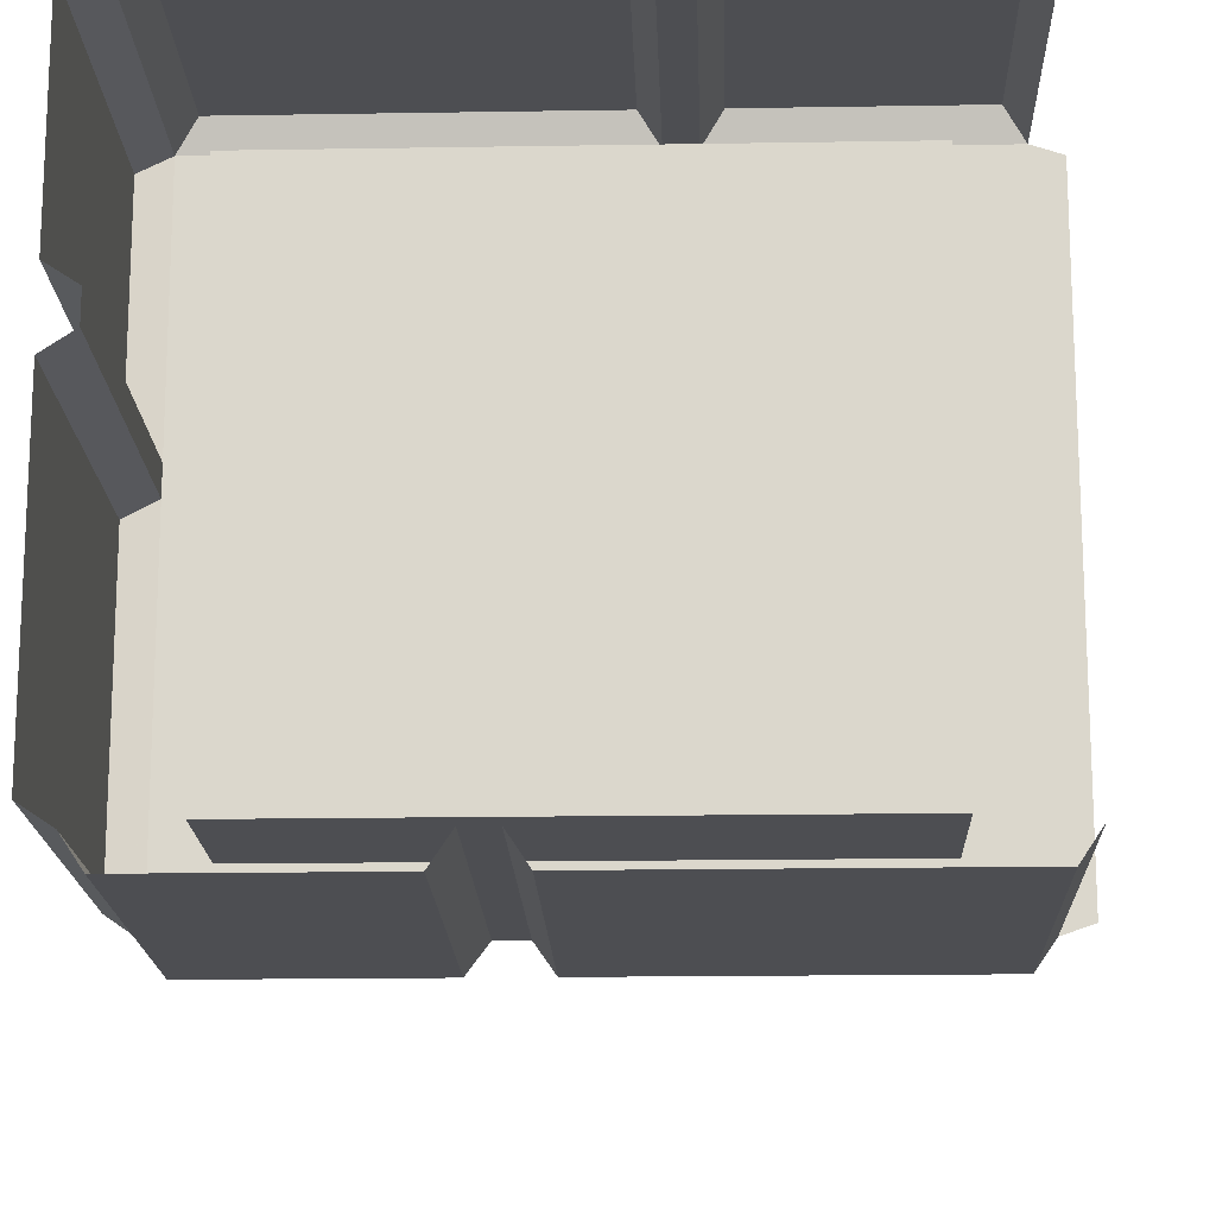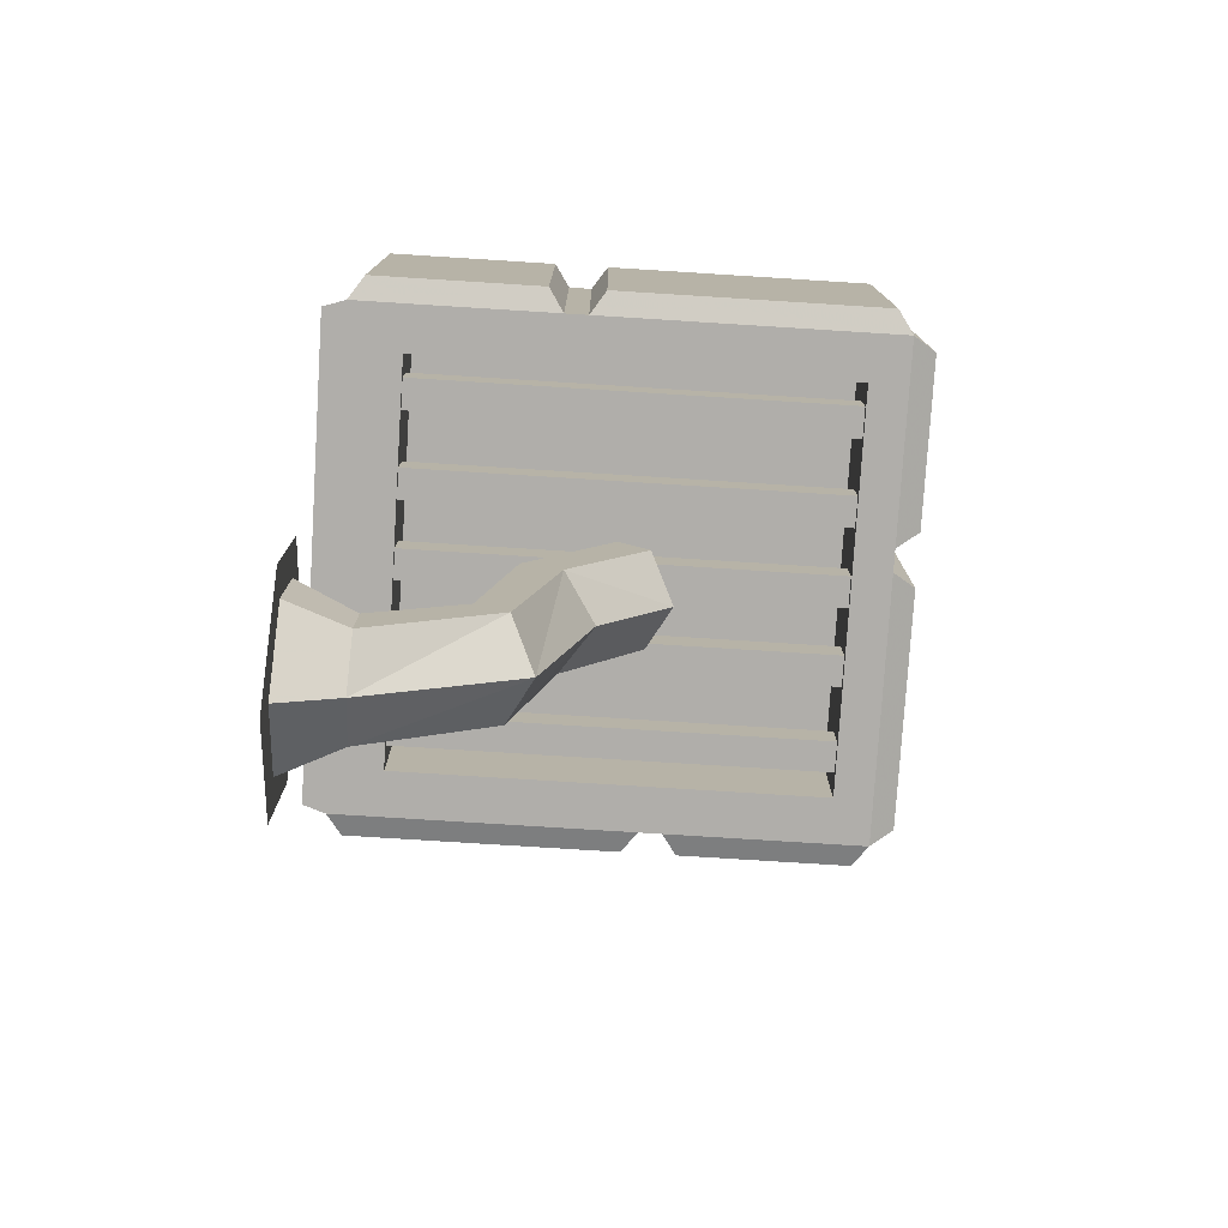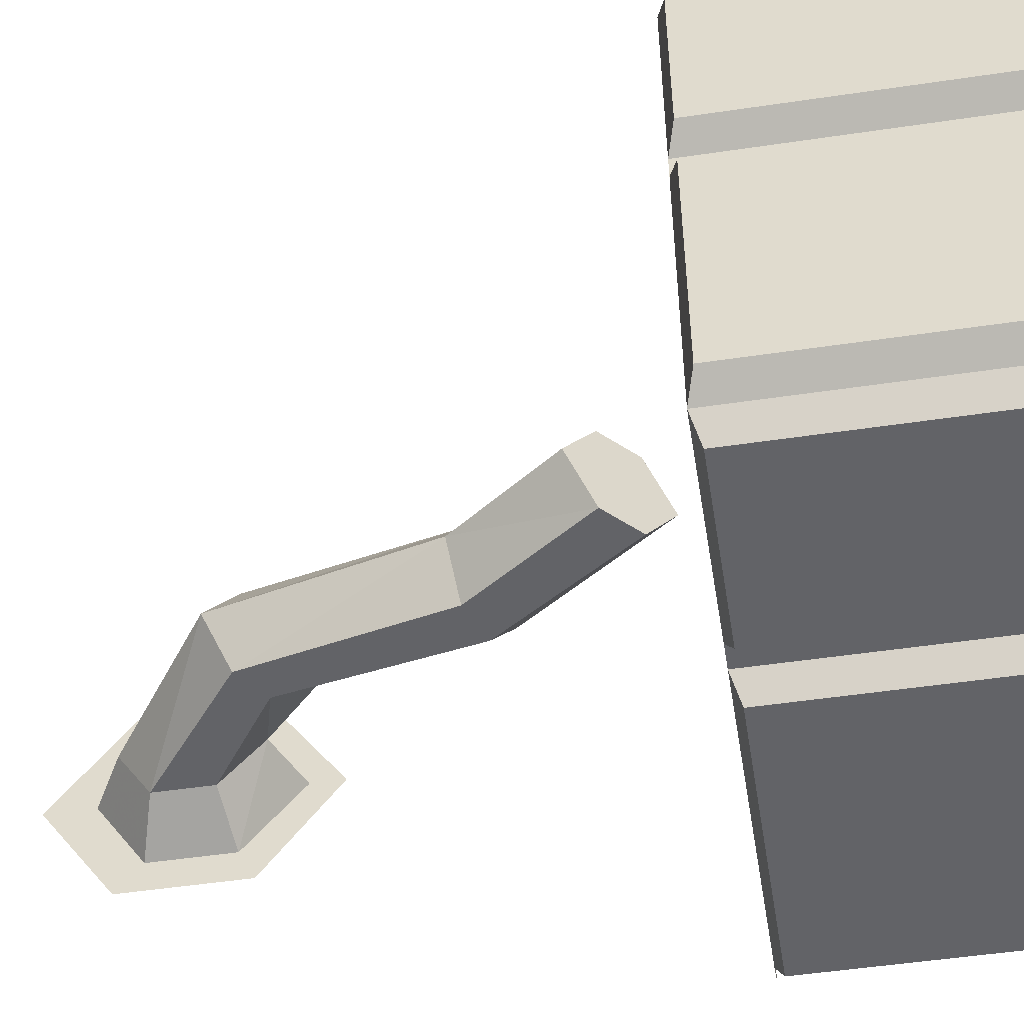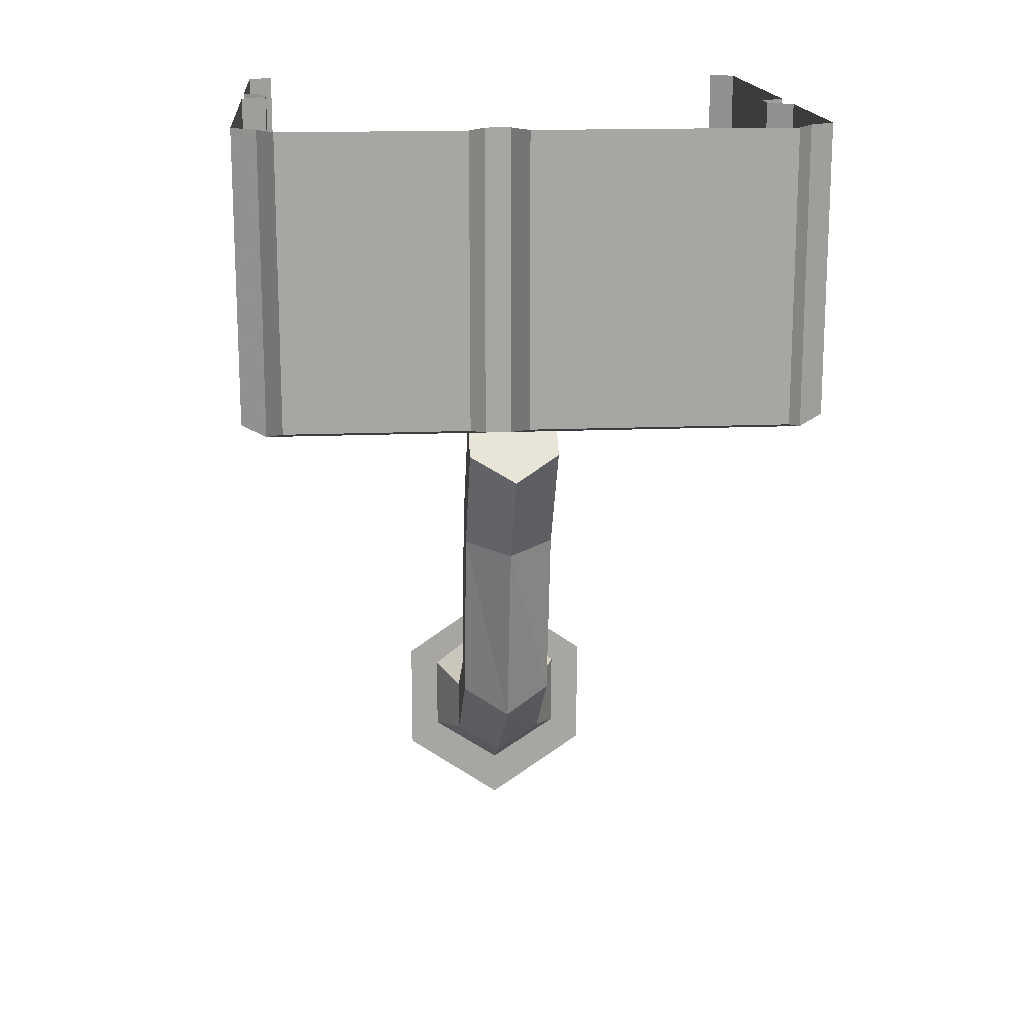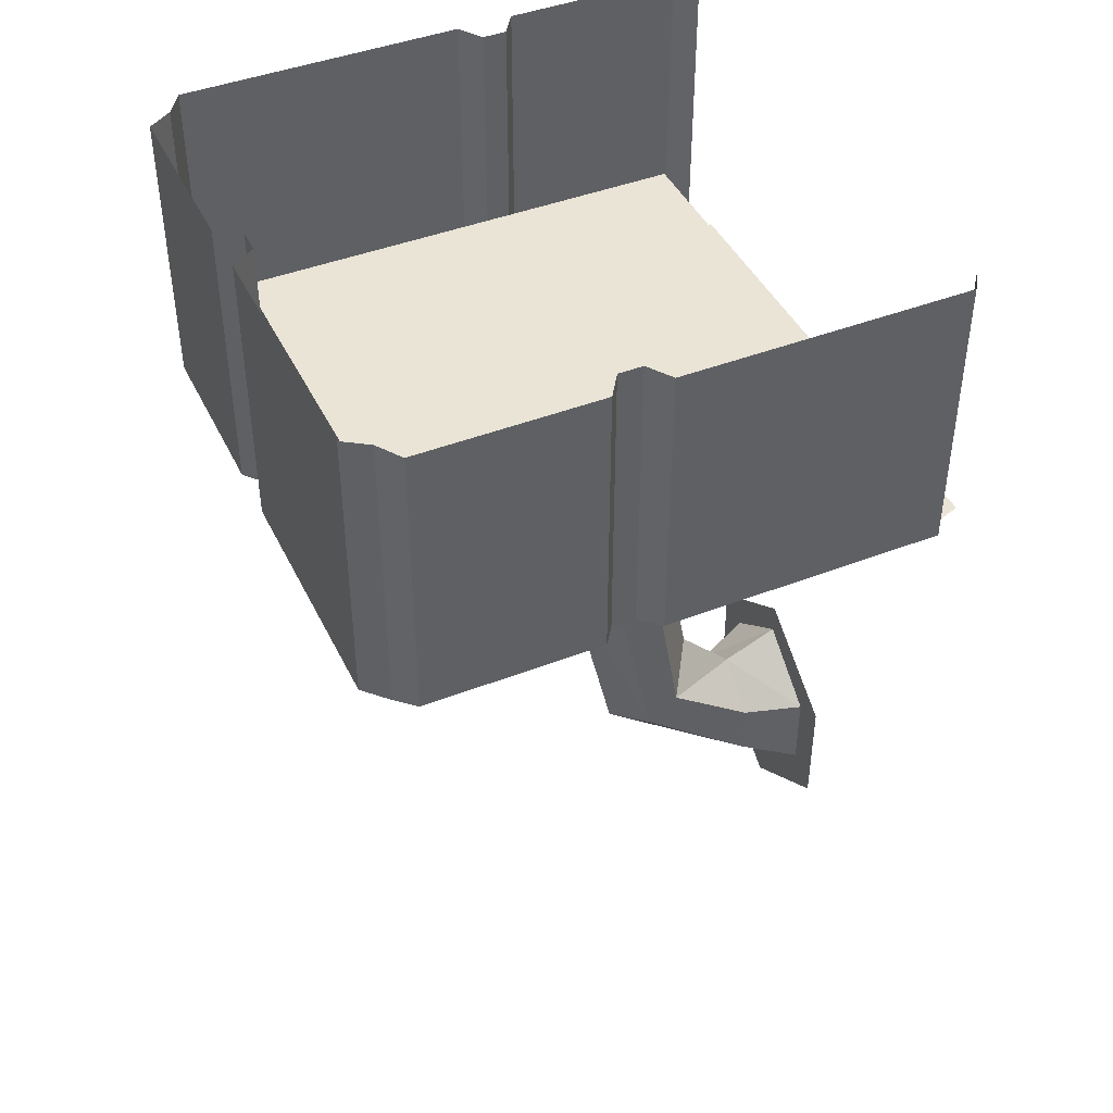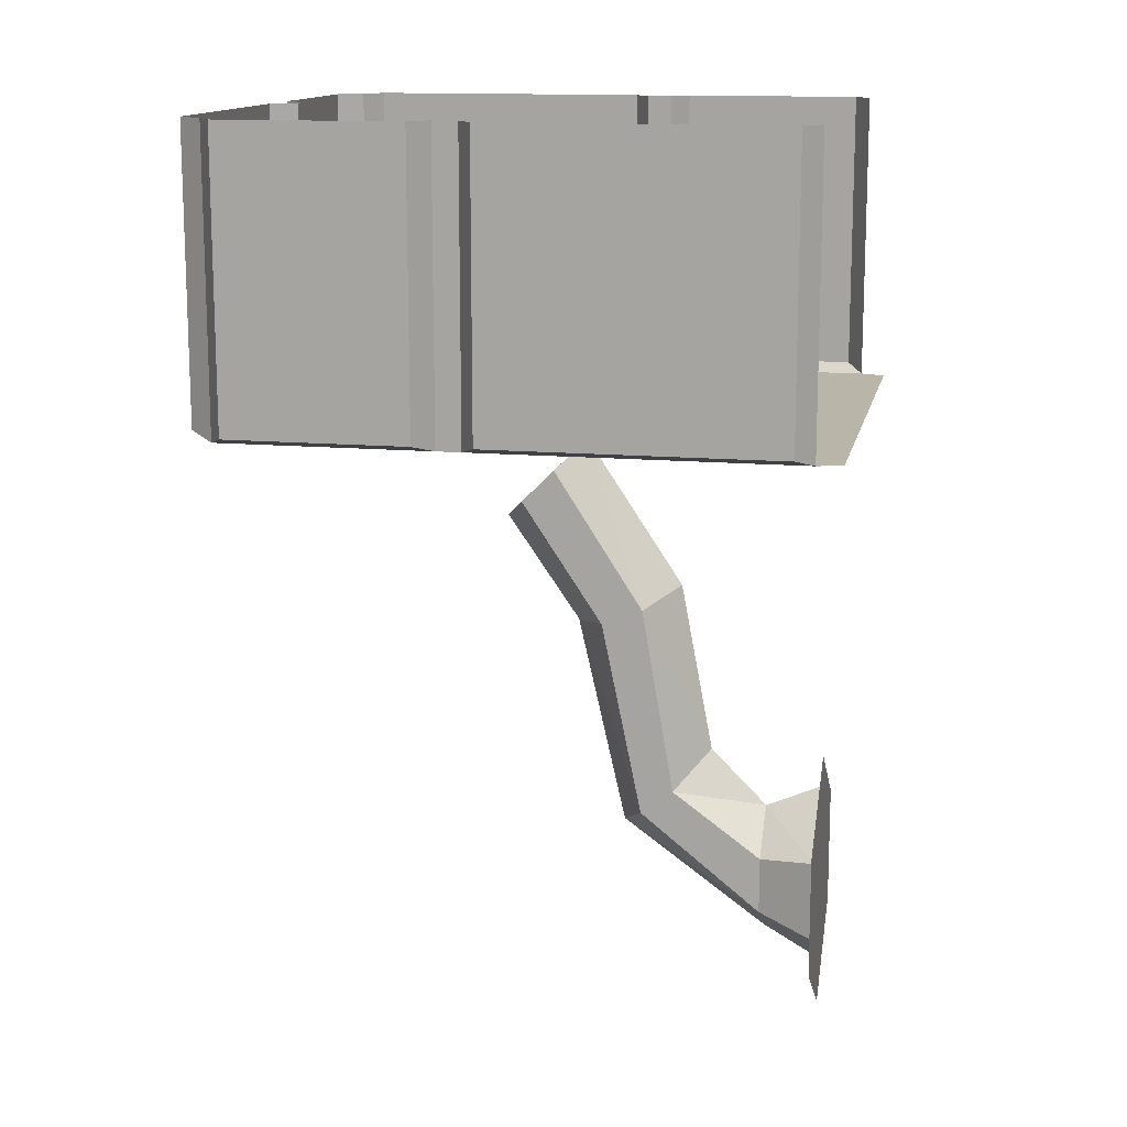
<metadata>
{"format":"obj","ext":"obj","renderer":"f3d","projection":"perspective","resolution":1024,"background":"white","views":[{"elev":-17.2,"azim":-178.1,"up":"+Z"},{"elev":-77.8,"azim":-3.6,"up":"+Y"},{"elev":-51.0,"azim":99.2,"up":"+Z"},{"elev":16.4,"azim":85.2,"up":"+Y"},{"elev":43.6,"azim":155.4,"up":"+Y"},{"elev":13.7,"azim":-168.6,"up":"+Y"}]}
</metadata>
<code>
v -0.1562 -0.2734 0.2656
v -0.1562 0 0.2656
v -0.1719 0 0.2422
v -0.1719 -0.2812 0.2422
v 0.1328 -0.2812 0.2422
v 0.1172 -0.2734 0.2656
v 0.1172 0 0.2656
v 0.1328 0 0.2422
v 0.1562 -0.2734 0.2266
v 0.1562 0 0.2266
v 0.1562 0 0.05469
v 0.1562 -0.2734 0.05469
v 0.1328 -0.2812 0.03906
v 0.1328 0 0.03906
v 0.1328 -0.2812 0.01562
v 0.1328 0 0.01562
v 0.1562 -0.2734 0
v 0.1562 0 0
v 0.1562 0 -0.2422
v 0.1562 -0.2734 -0.2422
v 0.1328 -0.2812 -0.2578
v 0.1328 0 -0.2578
v 0.1172 -0.2734 -0.2812
v 0.1172 0 -0.2812
v -0.05469 0 -0.2812
v -0.05469 -0.2734 -0.2812
v -0.07031 -0.2812 -0.2578
v -0.07031 0 -0.2578
v -0.09375 -0.2812 -0.2578
v -0.09375 0 -0.2578
v -0.1094 -0.2734 -0.2812
v -0.1094 0 -0.2812
v -0.3828 0 -0.2812
v -0.3828 -0.2734 -0.2812
v -0.3984 -0.2812 -0.2578
v -0.3984 0 -0.2578
v -0.1953 0 0.2422
v -0.1953 -0.2812 0.2422
v 0.09375 -0.2812 0.1953
v -0.2109 0 0.2656
v -0.3828 0 0.2656
v -0.3828 -0.2734 0.2656
v -0.2109 -0.2734 0.2656
v -0.3984 0 0.2422
v -0.3984 -0.2812 0.2422
v -0.3438 -0.2812 -0.2109
v -0.4219 -0.2812 0.2344
v -0.4219 -0.2812 -0.25
v 0.09375 -0.2812 -0.2109
v 0.09375 -0.1719 -0.2109
v -0.3438 -0.1719 -0.2109
v -0.3438 -0.2812 0.1953
v -0.3438 -0.1719 0.1953
v 0.09375 -0.1719 0.1953
v -0.3906 -0.8438 -0.007812
v -0.3906 -0.7891 -0.08594
v -0.3906 -0.7031 -0.08594
v -0.3906 -0.6484 -0.007812
v -0.3906 -0.7031 0.07031
v -0.3906 -0.7891 0.07031
v -0.3906 -0.7969 0.08594
v -0.3906 -0.8594 -0.007812
v -0.3906 -0.7969 -0.1016
v -0.3906 -0.6953 -0.1016
v -0.3906 -0.6328 -0.007812
v -0.3906 -0.6953 0.08594
v -0.3906 -0.6875 0.09375
v -0.3906 -0.8047 0.09375
v -0.3906 -0.875 -0.007812
v -0.3906 -0.8047 -0.1094
v -0.3906 -0.6875 -0.1094
v -0.3906 -0.6172 -0.007812
v -0.2812 -0.6172 -0.007812
v -0.3359 -0.6719 -0.007812
v -0.3359 -0.7109 0.03906
v -0.25 -0.6484 0.03906
v -0.25 -0.4531 -0.007812
v -0.2188 -0.4688 -0.05469
v -0.25 -0.6484 -0.05469
v -0.3359 -0.7109 -0.05469
v -0.3906 -0.7031 -0.07812
v -0.3906 -0.7031 0.0625
v -0.3359 -0.7656 0.03906
v -0.2188 -0.6719 0.03906
v -0.2188 -0.4688 0.03906
v -0.1328 -0.3359 0.03906
v -0.1562 -0.3125 -0.007812
v -0.1328 -0.3359 -0.05469
v -0.1797 -0.4844 -0.05469
v -0.2188 -0.6719 -0.05469
v -0.3359 -0.7656 -0.05469
v -0.3906 -0.7812 -0.07812
v -0.3359 -0.7969 -0.007812
v -0.1953 -0.6953 -0.007812
v -0.1797 -0.4844 0.03906
v -0.1016 -0.3672 0.03906
v -0.07812 -0.3906 -0.007812
v -0.1016 -0.3672 -0.05469
v -0.1484 -0.4922 -0.007812
v -0.3906 -0.8281 -0.007812
v -0.3906 -0.7812 0.0625
v 0.09375 -0.2734 -0.1875
v -0.3438 -0.2734 -0.1875
v -0.3438 -0.2344 -0.1875
v 0.09375 -0.2344 -0.1875
v -0.3438 -0.2344 -0.1562
v 0.09375 -0.2344 -0.1562
v -0.3438 -0.2734 -0.1562
v 0.09375 -0.2734 -0.1562
v 0.09375 -0.2734 0.1406
v -0.3438 -0.2734 0.1406
v -0.3438 -0.2344 0.1406
v 0.09375 -0.2344 0.1406
v -0.3438 -0.2344 0.1719
v 0.09375 -0.2344 0.1719
v -0.3438 -0.2734 0.1719
v 0.09375 -0.2734 0.1719
v 0.09375 -0.2734 0.05469
v -0.3438 -0.2734 0.05469
v -0.3438 -0.2344 0.05469
v 0.09375 -0.2344 0.05469
v -0.3438 -0.2344 0.08594
v 0.09375 -0.2344 0.08594
v -0.3438 -0.2734 0.08594
v 0.09375 -0.2734 0.08594
v 0.09375 -0.2734 -0.02344
v -0.3438 -0.2734 -0.02344
v -0.3438 -0.2344 -0.02344
v 0.09375 -0.2344 -0.02344
v -0.3438 -0.2344 0.007812
v 0.09375 -0.2344 0.007812
v -0.3438 -0.2734 0.007812
v 0.09375 -0.2734 0.007812
v 0.09375 -0.2734 -0.1016
v -0.3438 -0.2734 -0.1016
v -0.3438 -0.2344 -0.1016
v 0.09375 -0.2344 -0.1016
v -0.3438 -0.2344 -0.07031
v 0.09375 -0.2344 -0.07031
v -0.3438 -0.2734 -0.07031
v 0.09375 -0.2734 -0.07031
f 1 2 3
f 1 3 4
f 1 4 5
f 1 5 6
f 1 6 7
f 1 7 2
f 7 6 5
f 7 5 8
f 14 13 15
f 14 15 16
f 16 15 17
f 16 17 18
f 18 17 19
f 19 17 20
f 19 20 21
f 19 21 22
f 28 27 29
f 28 29 30
f 30 29 31
f 30 31 32
f 32 31 33
f 33 31 34
f 33 34 35
f 33 35 36
f 4 3 37
f 4 37 38
f 35 34 31
f 35 31 29
f 21 20 17
f 21 17 15
f 8 5 9
f 8 9 10
f 10 9 11
f 11 9 12
f 11 12 13
f 11 13 14
f 22 21 23
f 22 23 24
f 24 23 25
f 25 23 26
f 25 26 27
f 25 27 28
f 5 13 9
f 9 13 12
f 40 41 42
f 40 42 43
f 40 43 38
f 40 38 37
f 42 41 44
f 42 44 45
f 42 45 38
f 42 38 43
f 23 21 27
f 23 27 26
f 4 38 39
f 4 39 5
f 5 39 13
f 35 29 46
f 35 46 45
f 35 45 47
f 35 47 48
f 21 15 49
f 21 49 27
f 27 49 29
f 29 49 46
f 46 49 50
f 46 50 51
f 46 51 52
f 46 52 45
f 45 52 38
f 38 52 39
f 39 52 53
f 39 53 54
f 39 54 49
f 39 49 15
f 39 15 13
f 49 54 50
f 51 53 52
f 50 54 53
f 50 53 51
f 55 56 57
f 55 57 58
f 55 58 59
f 55 59 60
f 86 96 97
f 86 97 87
f 87 97 88
f 88 97 98
f 55 60 61
f 55 61 62
f 55 62 56
f 56 62 63
f 56 63 57
f 57 63 64
f 57 64 58
f 58 64 65
f 58 65 59
f 59 65 66
f 59 66 60
f 60 66 61
f 61 66 67
f 61 67 68
f 61 68 62
f 62 68 69
f 62 69 63
f 63 69 70
f 63 70 64
f 64 70 71
f 64 71 65
f 65 71 72
f 65 72 66
f 66 72 67
f 73 74 75
f 73 75 76
f 73 76 77
f 73 77 78
f 73 78 79
f 73 79 74
f 74 79 80
f 75 83 76
f 76 83 84
f 76 84 85
f 76 85 77
f 77 85 86
f 77 86 87
f 77 87 78
f 78 87 88
f 78 88 89
f 78 89 79
f 79 89 90
f 79 90 80
f 80 90 91
f 84 83 93
f 84 93 94
f 84 94 95
f 84 95 85
f 85 95 96
f 85 96 86
f 88 98 89
f 89 98 99
f 89 99 90
f 90 99 94
f 90 94 91
f 91 94 93
f 94 99 95
f 95 99 97
f 95 97 96
f 99 98 97
f 74 80 81
f 74 81 58
f 74 58 75
f 75 58 82
f 75 82 83
f 80 91 92
f 80 92 81
f 91 93 100
f 91 100 92
f 83 82 101
f 83 101 93
f 93 101 100
f 102 103 104
f 102 104 105
f 105 104 106
f 105 106 107
f 107 106 108
f 107 108 109
f 109 108 103
f 109 103 102
f 110 111 112
f 110 112 113
f 113 112 114
f 113 114 115
f 115 114 116
f 115 116 117
f 117 116 111
f 117 111 110
f 118 119 120
f 118 120 121
f 121 120 122
f 121 122 123
f 123 122 124
f 123 124 125
f 125 124 119
f 125 119 118
f 126 127 128
f 126 128 129
f 129 128 130
f 129 130 131
f 131 130 132
f 131 132 133
f 133 132 127
f 133 127 126
f 134 135 136
f 134 136 137
f 137 136 138
f 137 138 139
f 139 138 140
f 139 140 141
f 141 140 135
f 141 135 134

</code>
